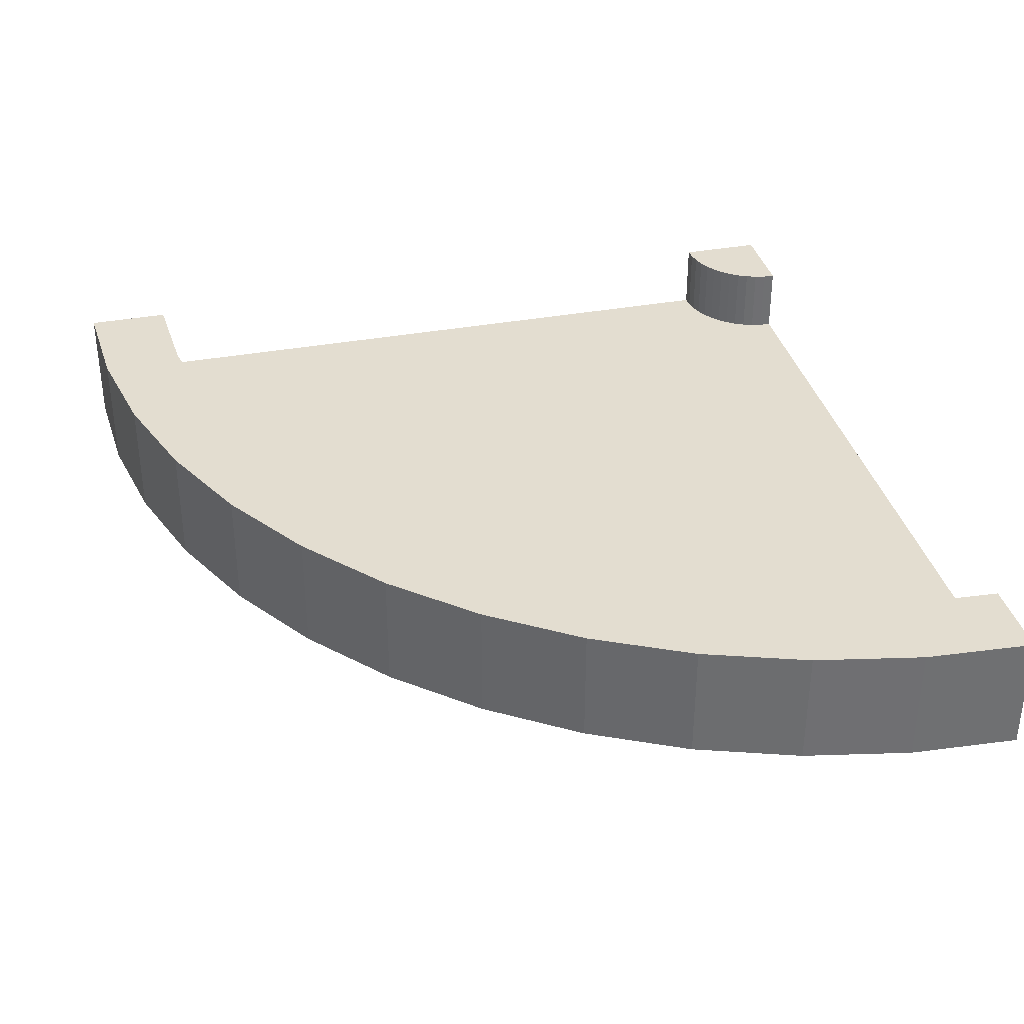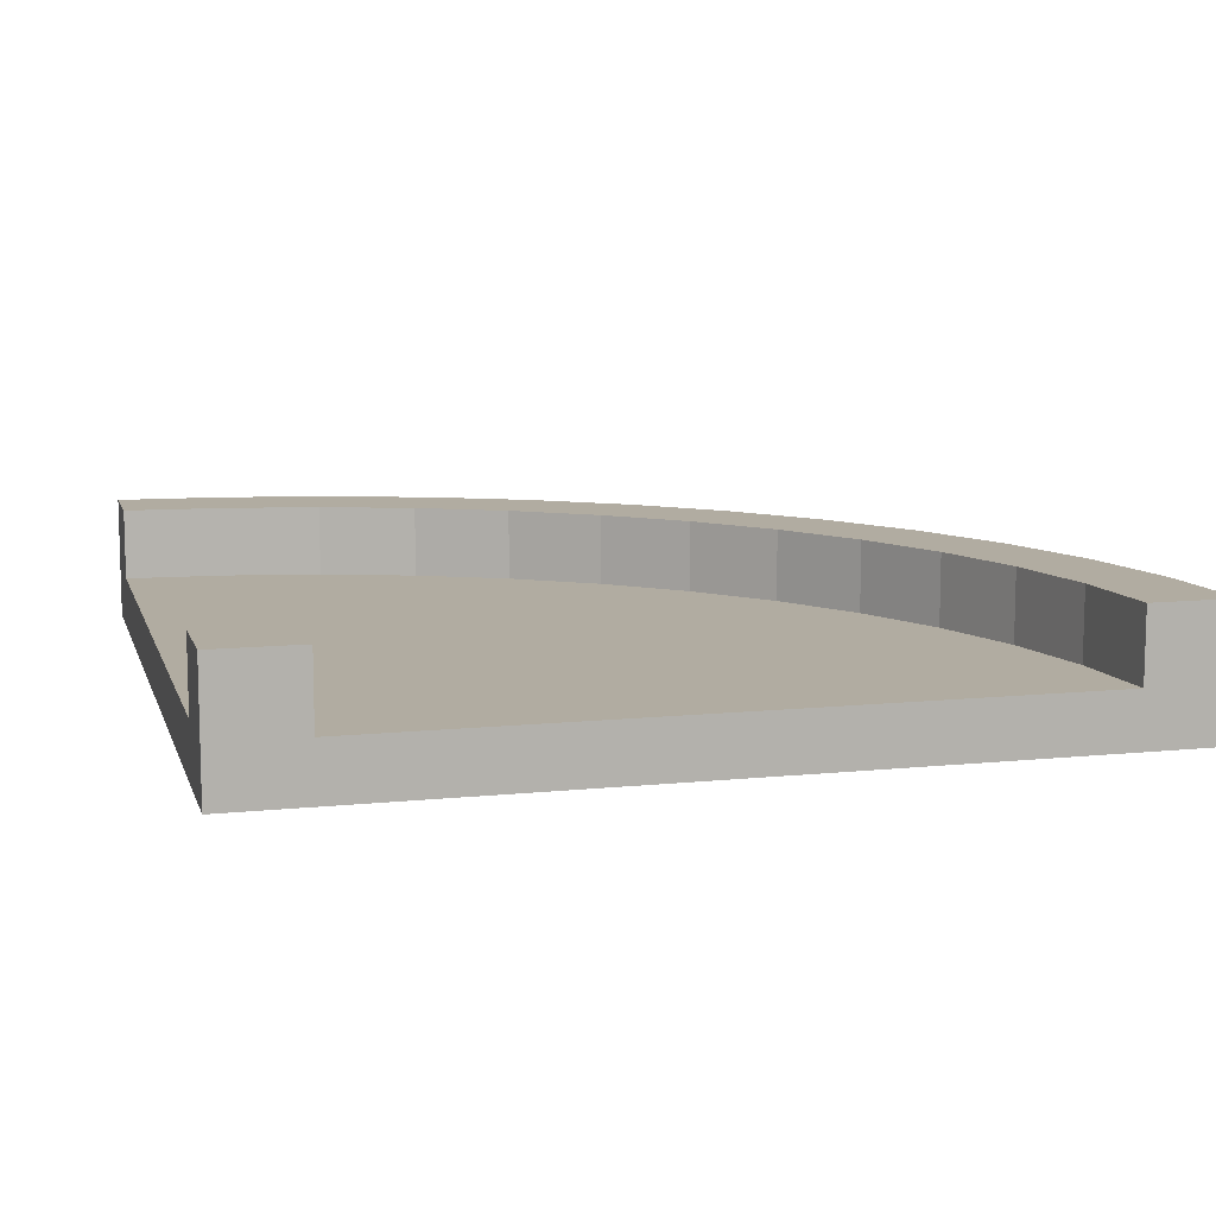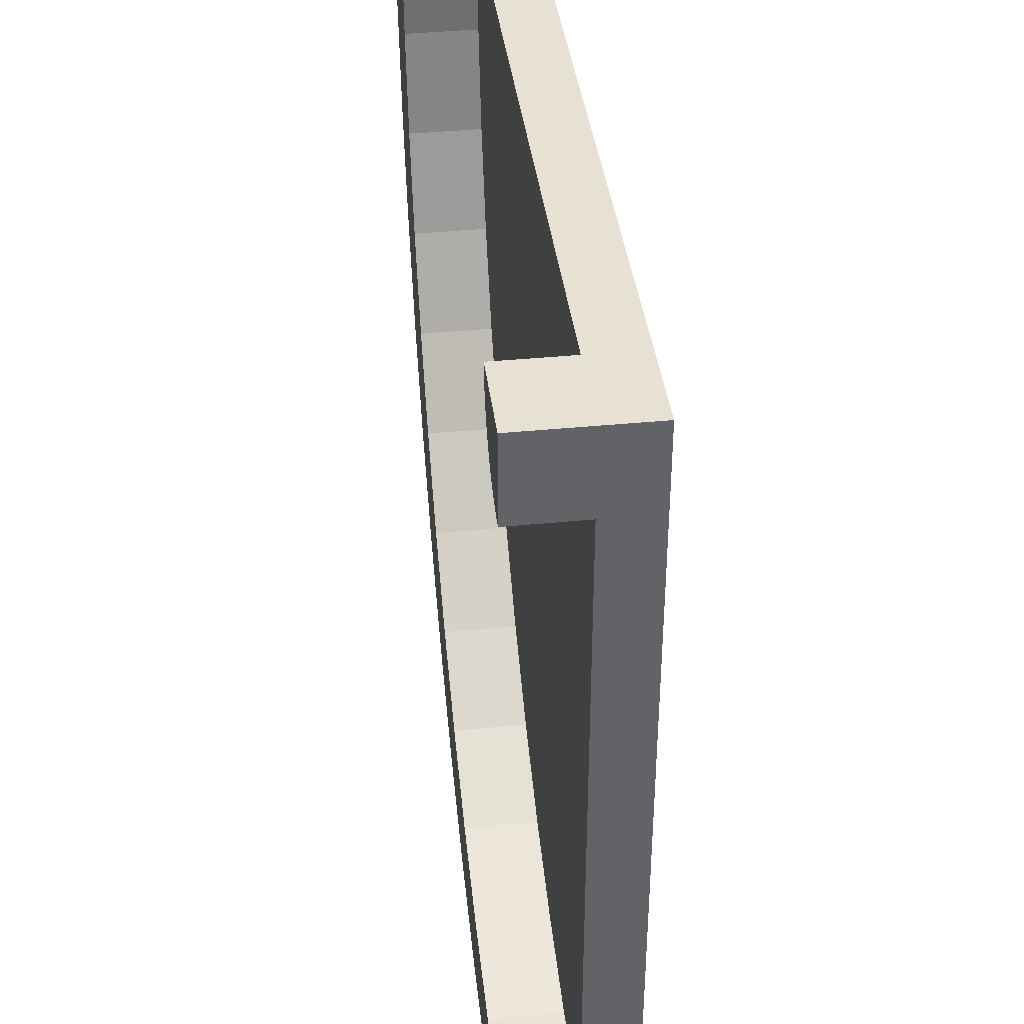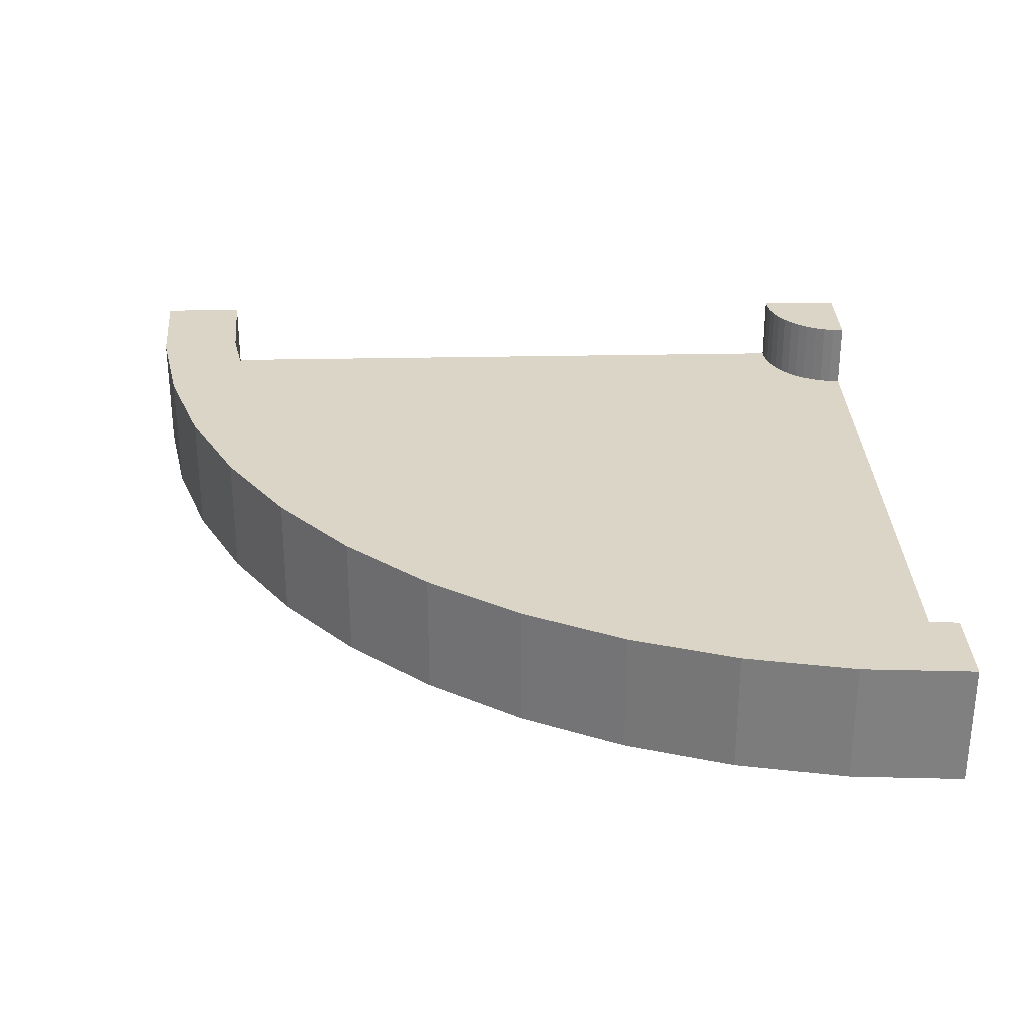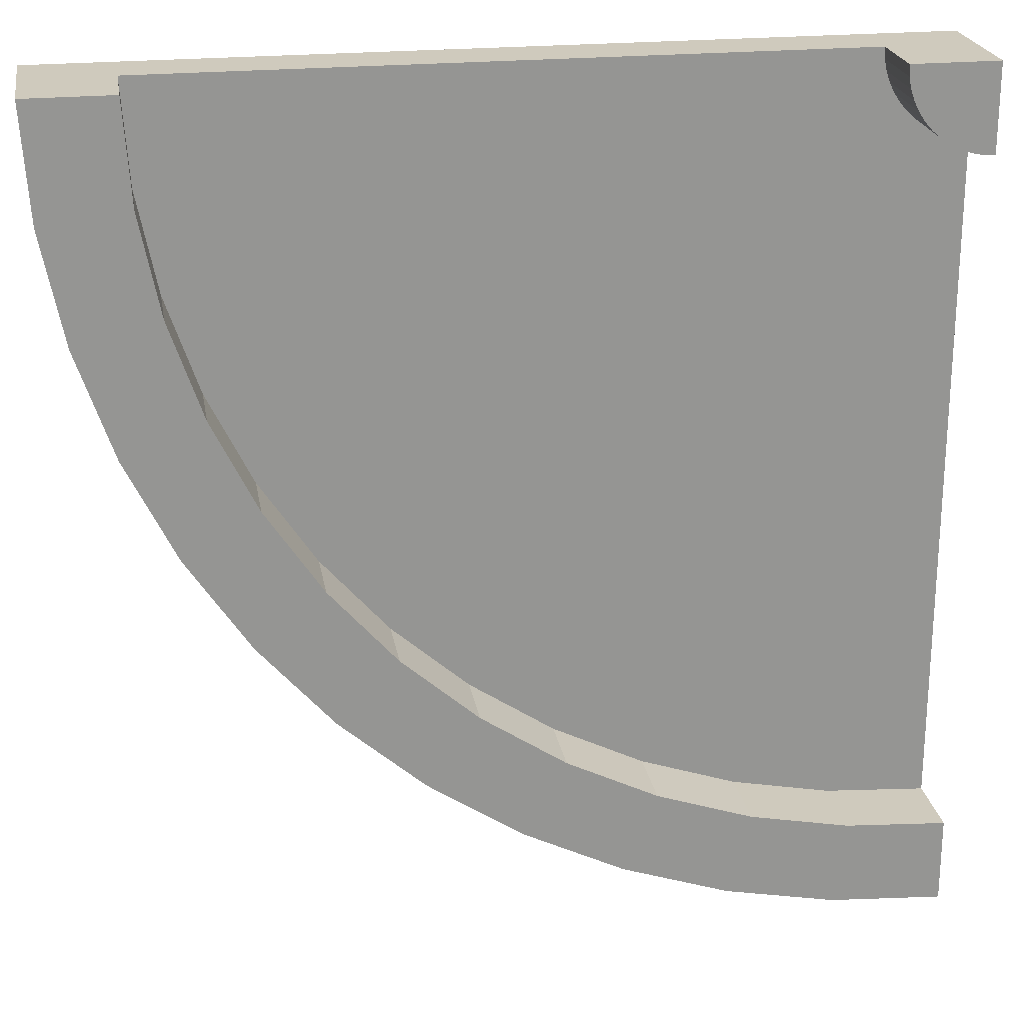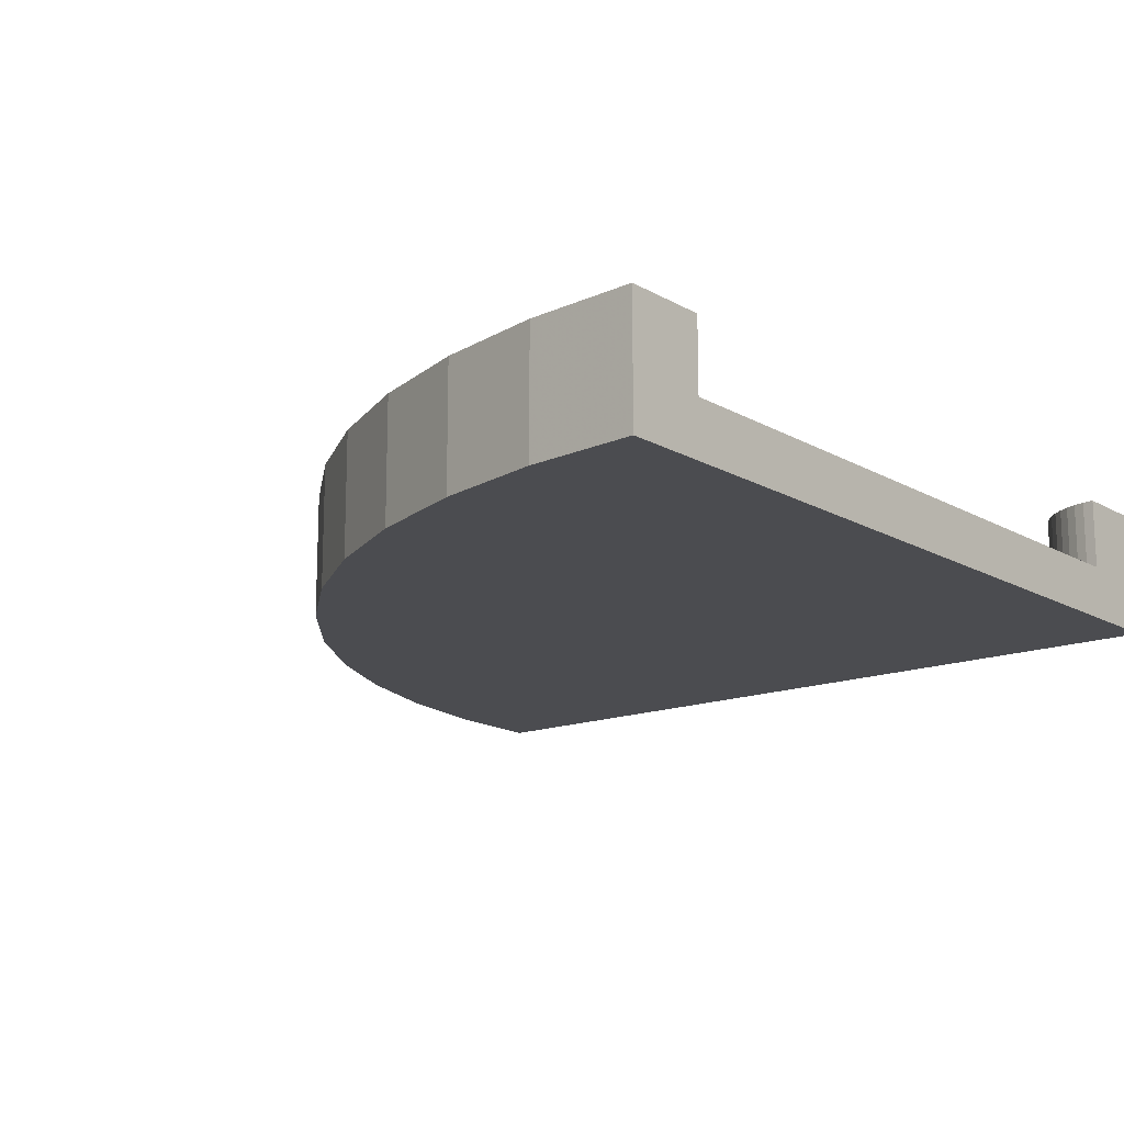
<metadata>
{"format":"obj","ext":"obj","renderer":"f3d","projection":"perspective","resolution":1024,"background":"white","views":[{"elev":35.5,"azim":166.3,"up":"+Y"},{"elev":10.2,"azim":-14.9,"up":"+Y"},{"elev":39.5,"azim":-97.0,"up":"+Z"},{"elev":29.6,"azim":178.3,"up":"+Y"},{"elev":23.0,"azim":170.4,"up":"+Z"},{"elev":-15.2,"azim":-140.2,"up":"+Y"}]}
</metadata>
<code>
v 0 0 0
v 0 0 0.1
v 0.1305 0 0.00856
v 0.2588 0 0.03407
v 0.3827 0 0.07612
v 0.5 0 0.134
v 0 0 0.9
v 0.6088 0 0.2067
v 0.7071 0 0.2929
v 0.7933 0 0.3912
v 0.866 0 0.5
v 0.9239 0 0.6173
v 0.9659 0 0.7412
v 0.9914 0 0.8695
v 1 0 1
v 0 0 1
v 0.1 0 1
v 0.9 0 1
v 0.9 0.06333 1
v 0.9 0.1467 1
v 1 0.1467 1
v 0 0.1467 1
v 0 0.06333 0.9
v 0 0.1467 0.9
v 0 0.1467 0
v 0.1305 0.1467 0.00856
v 0.2588 0.1467 0.03407
v 0.3827 0.1467 0.07612
v 0.5 0.1467 0.134
v 0.6088 0.1467 0.2067
v 0.7071 0.1467 0.2929
v 0.7933 0.1467 0.3912
v 0.866 0.1467 0.5
v 0.9239 0.1467 0.6173
v 0.9659 0.1467 0.7412
v 0.9914 0.1467 0.8695
v 0 0.1467 0.1
v 0.1175 0.1467 0.1077
v 0.2329 0.1467 0.1307
v 0.3444 0.1467 0.1685
v 0.45 0.1467 0.2206
v 0.5479 0.1467 0.286
v 0.6364 0.1467 0.3636
v 0.714 0.1467 0.4521
v 0.7794 0.1467 0.55
v 0.8315 0.1467 0.6556
v 0.8693 0.1467 0.7671
v 0.8923 0.1467 0.8825
v 0 0.06333 0.1
v 0.1175 0.06333 0.1077
v 0.2329 0.06333 0.1307
v 0.3444 0.06333 0.1685
v 0.45 0.06333 0.2206
v 0.5479 0.06333 0.286
v 0.6364 0.06333 0.3636
v 0.714 0.06333 0.4521
v 0.7794 0.06333 0.55
v 0.8315 0.06333 0.6556
v 0.8693 0.06333 0.7671
v 0.8923 0.06333 0.8825
v 0.01305 0.1467 0.9009
v 0.02588 0.1467 0.9034
v 0.03827 0.1467 0.9076
v 0.05 0.1467 0.9134
v 0.06088 0.1467 0.9207
v 0.07071 0.1467 0.9293
v 0.07934 0.1467 0.9391
v 0.0866 0.1467 0.95
v 0.09239 0.1467 0.9617
v 0.09659 0.1467 0.9741
v 0.09914 0.1467 0.9869
v 0.1 0.1467 1
v 0.09914 0.06333 0.9869
v 0.1 0.06333 1
v 0.09659 0.06333 0.9741
v 0.09239 0.06333 0.9617
v 0.0866 0.06333 0.95
v 0.07934 0.06333 0.9391
v 0.07071 0.06333 0.9293
v 0.06088 0.06333 0.9207
v 0.05 0.06333 0.9134
v 0.03827 0.06333 0.9076
v 0.02588 0.06333 0.9034
v 0.01305 0.06333 0.9009
g roundCornerA
f 3 2 1
f 2 3 4
f 2 4 5
f 2 5 6
f 2 6 7
f 7 6 8
f 7 8 9
f 7 9 10
f 7 10 11
f 7 11 12
f 7 12 13
f 7 13 14
f 7 14 15
f 7 15 16
f 16 15 17
f 17 15 18
f 15 19 18
f 19 15 20
f 20 15 21
f 22 7 16
f 7 22 23
f 23 22 24
f 26 1 25
f 1 26 3
f 27 3 26
f 3 27 4
f 28 4 27
f 4 28 5
f 29 5 28
f 5 29 6
f 30 6 29
f 6 30 8
f 31 8 30
f 8 31 9
f 31 10 9
f 10 31 32
f 32 11 10
f 11 32 33
f 33 12 11
f 12 33 34
f 34 13 12
f 13 34 35
f 35 14 13
f 14 35 36
f 36 15 14
f 15 36 21
f 37 26 25
f 26 37 27
f 27 37 28
f 28 37 38
f 28 38 29
f 29 38 39
f 29 39 40
f 29 40 30
f 30 40 41
f 30 41 31
f 31 41 42
f 31 42 43
f 31 43 32
f 32 43 44
f 32 44 33
f 33 44 45
f 33 45 34
f 34 45 46
f 34 46 35
f 35 46 47
f 35 47 36
f 36 47 48
f 36 48 21
f 21 48 20
f 50 37 49
f 37 50 38
f 51 38 50
f 38 51 39
f 52 39 51
f 39 52 40
f 53 40 52
f 40 53 41
f 54 41 53
f 41 54 42
f 55 42 54
f 42 55 43
f 56 43 55
f 43 56 44
f 57 44 56
f 44 57 45
f 58 45 57
f 45 58 46
f 59 46 58
f 46 59 47
f 60 47 59
f 47 60 48
f 19 48 60
f 48 19 20
f 22 61 24
f 61 22 62
f 62 22 63
f 63 22 64
f 64 22 65
f 65 22 66
f 66 22 67
f 67 22 68
f 68 22 69
f 69 22 70
f 70 22 71
f 71 22 72
f 71 74 73
f 74 71 72
f 70 73 75
f 73 70 71
f 69 75 76
f 75 69 70
f 68 76 77
f 76 68 69
f 67 77 78
f 77 67 68
f 66 78 79
f 78 66 67
f 66 80 65
f 80 66 79
f 65 81 64
f 81 65 80
f 64 82 63
f 82 64 81
f 63 83 62
f 83 63 82
f 62 84 61
f 84 62 83
f 61 23 24
f 23 61 84
f 49 1 2
f 1 49 25
f 25 49 37
f 17 22 16
f 22 17 72
f 72 17 74
f 23 50 49
f 50 23 51
f 51 23 52
f 52 23 53
f 53 23 54
f 54 23 55
f 55 23 56
f 56 23 57
f 57 23 58
f 58 23 59
f 59 23 60
f 60 23 84
f 60 84 19
f 19 84 83
f 19 83 82
f 19 82 81
f 19 81 80
f 19 80 79
f 19 79 78
f 19 78 77
f 19 77 76
f 19 76 75
f 19 75 73
f 19 73 74
f 23 2 7
f 2 23 49
f 18 74 17
f 74 18 19

</code>
